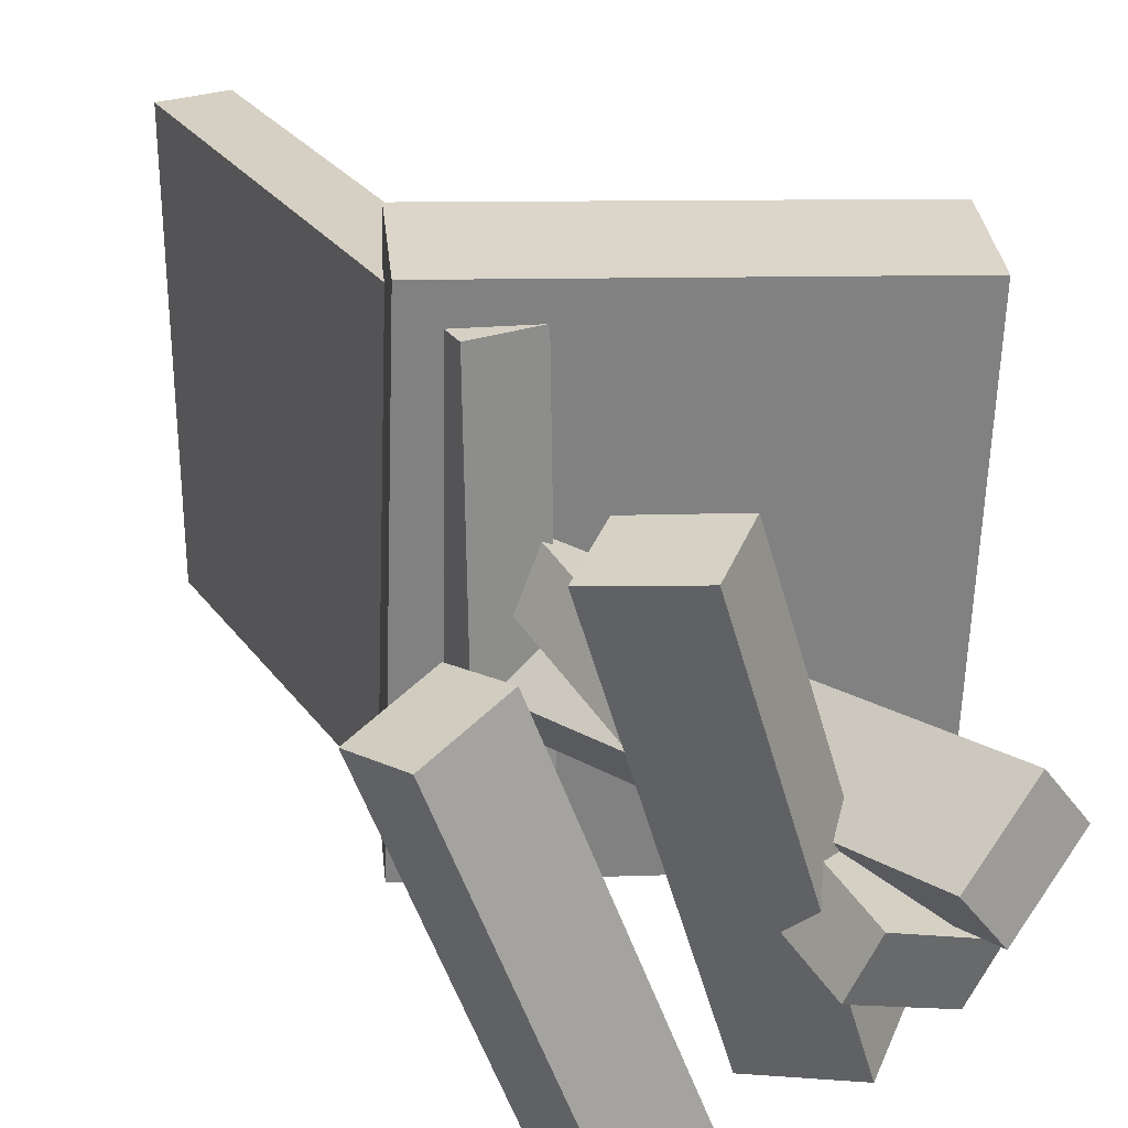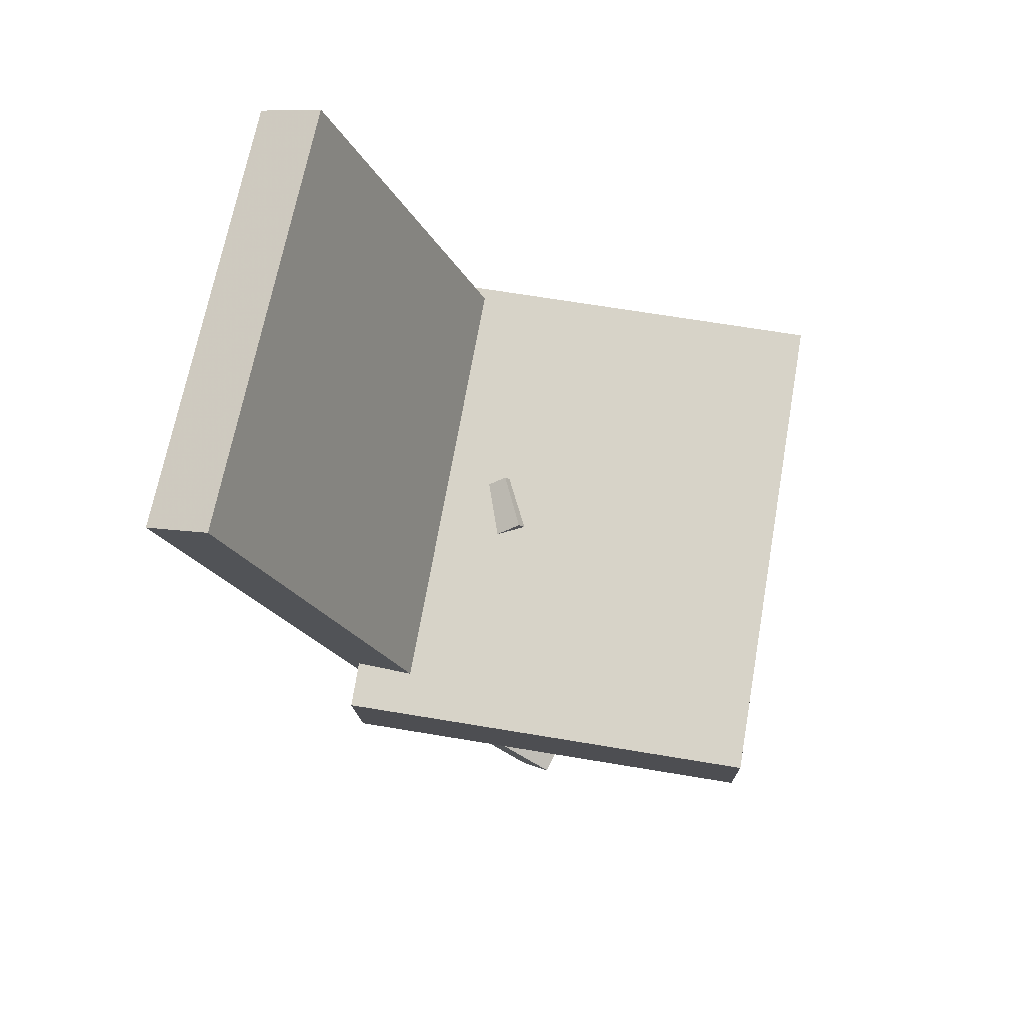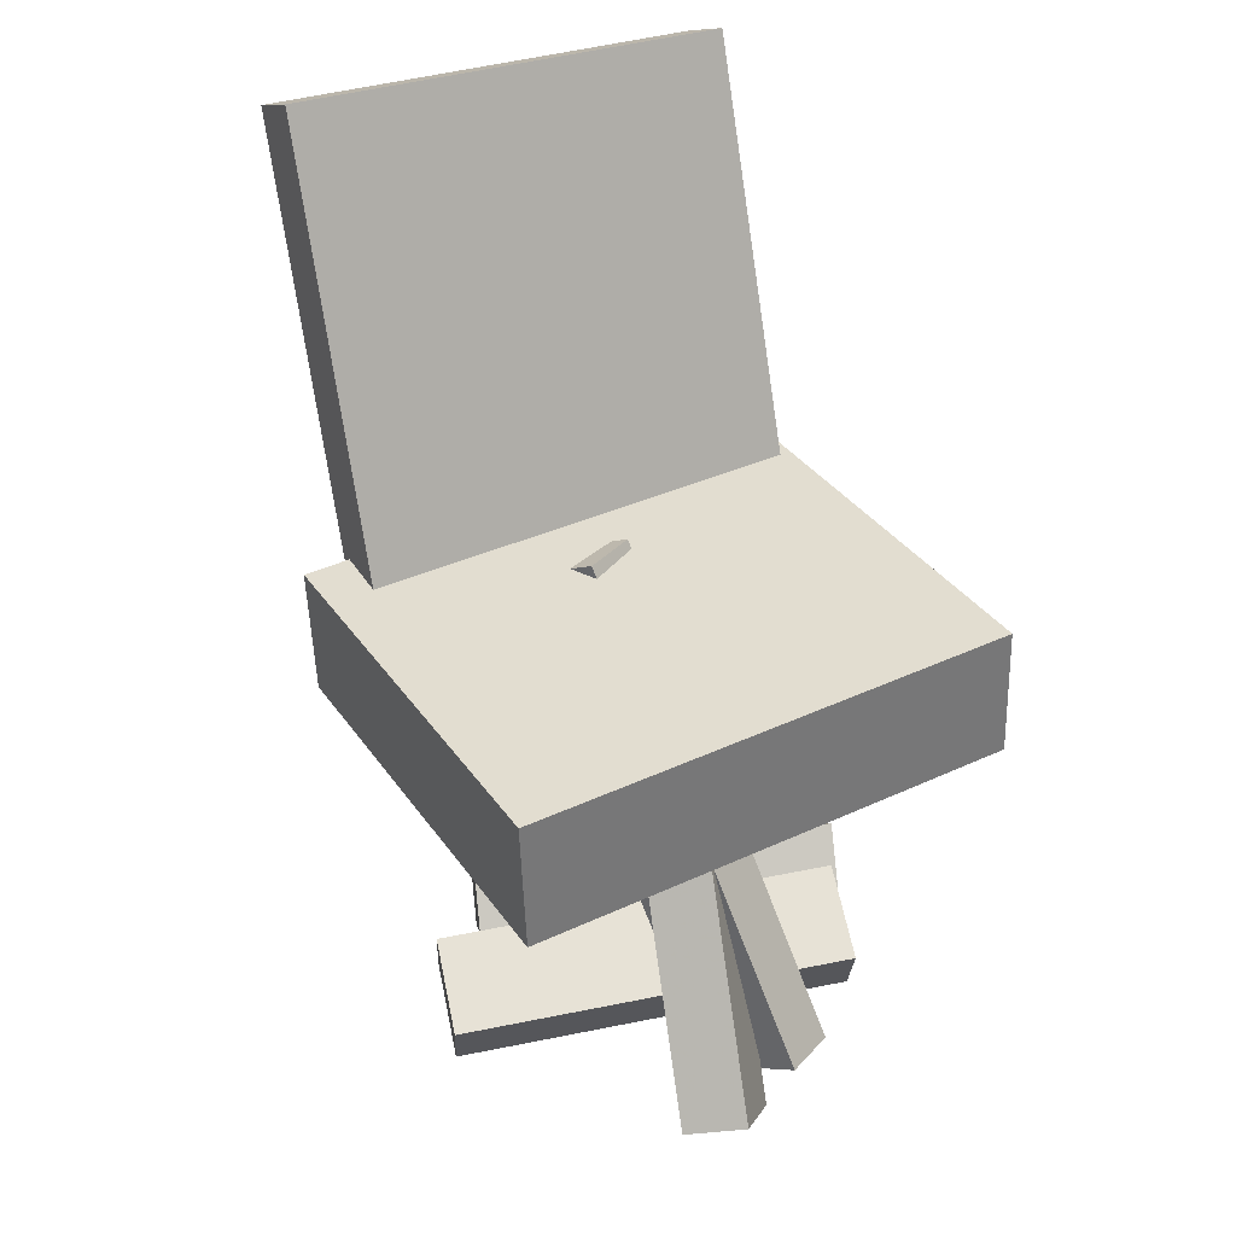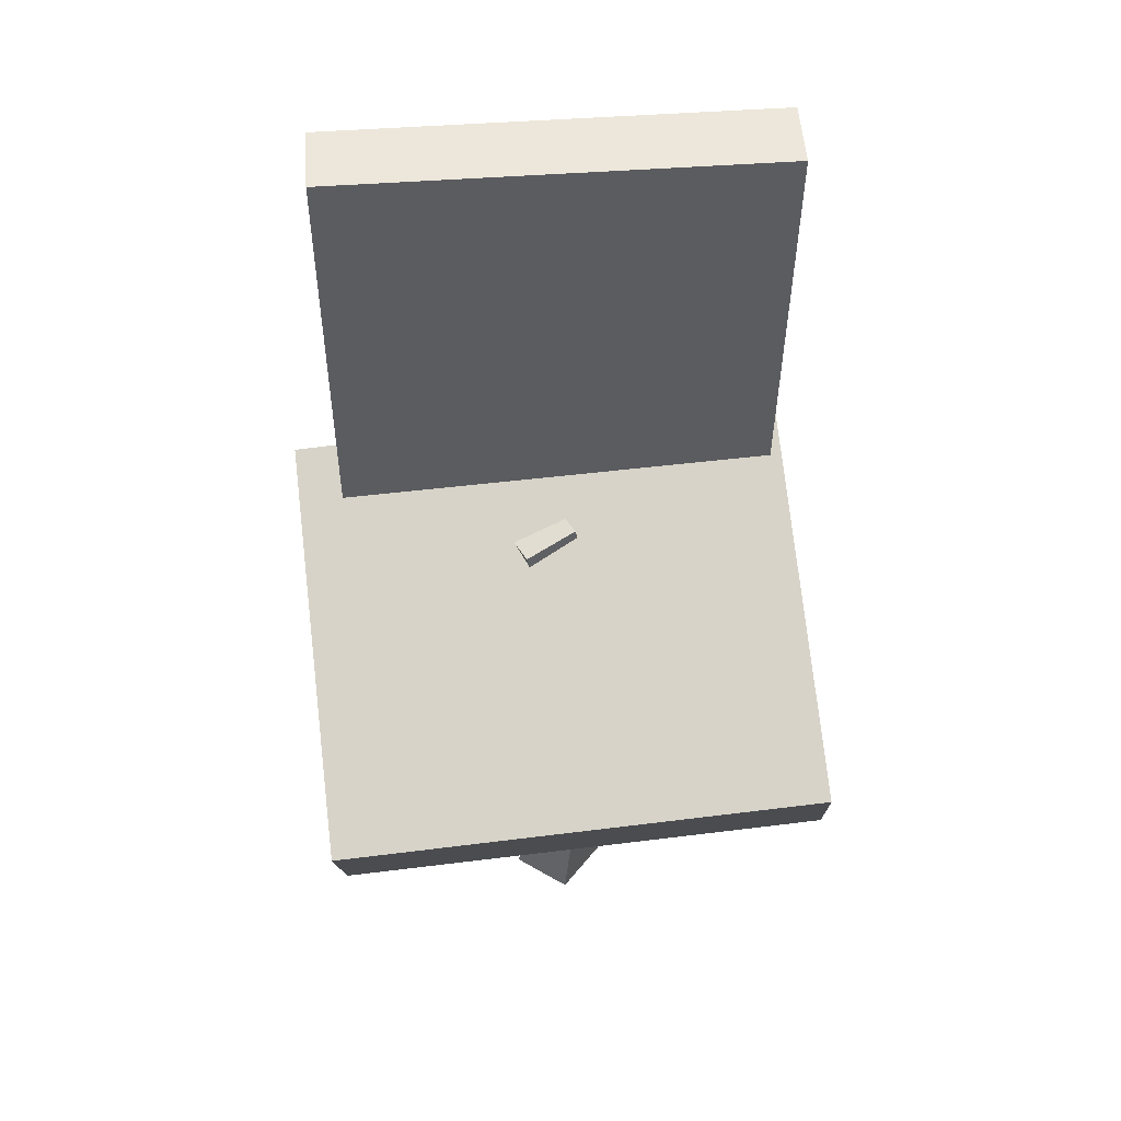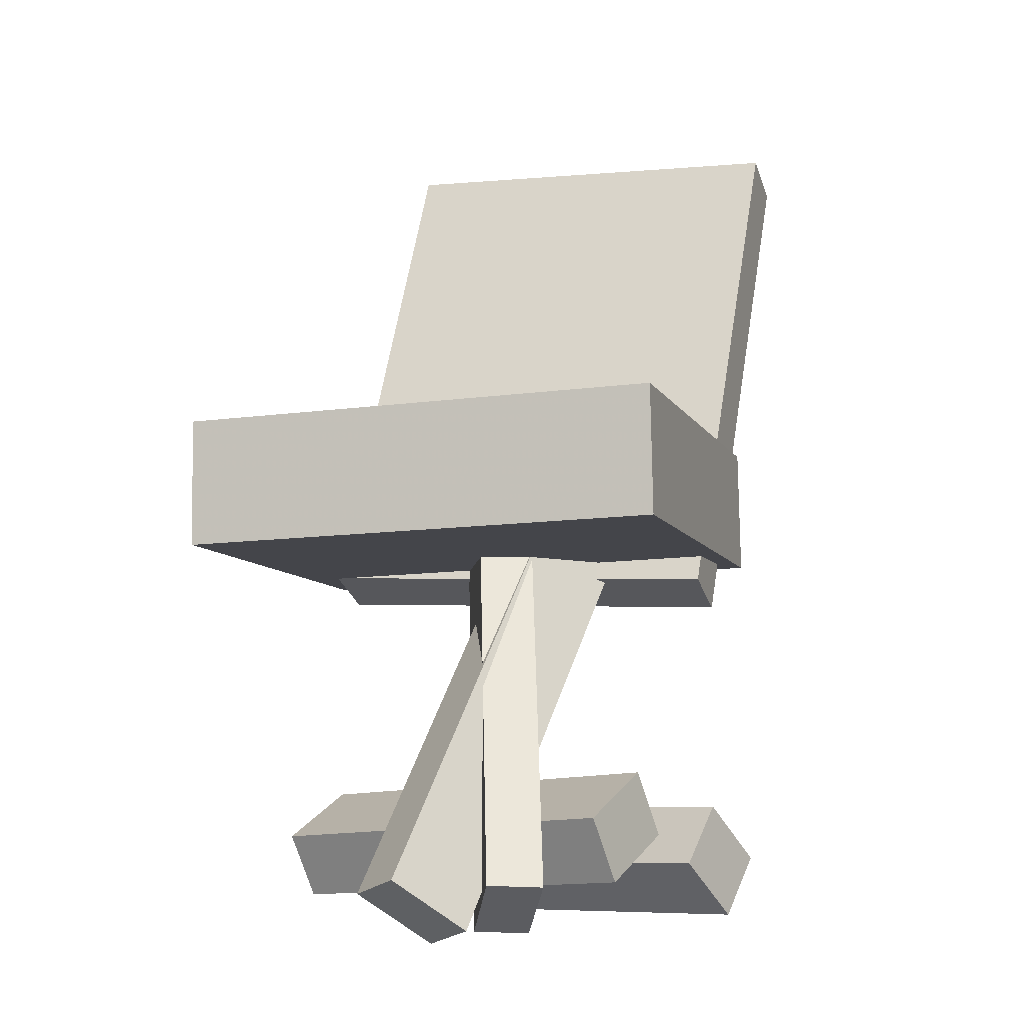
<metadata>
{"format":"obj","ext":"obj","renderer":"f3d","projection":"perspective","resolution":1024,"background":"white","views":[{"elev":28.3,"azim":-4.2,"up":"+Z"},{"elev":74.5,"azim":11.4,"up":"+Y"},{"elev":36.4,"azim":62.1,"up":"+Y"},{"elev":77.1,"azim":85.4,"up":"+Y"},{"elev":-7.4,"azim":109.6,"up":"+Y"}]}
</metadata>
<code>
v 0.2183 -0.05913 -0.19
v 0.2319 -0.06932 0.2084
v -0.124 -0.0676 -0.1786
v -0.1104 -0.07779 0.2198
v 0.2158 0.04651 -0.1873
v 0.2293 0.03632 0.2112
v -0.1265 0.03804 -0.1758
v -0.1129 0.02784 0.2226
f 1.0 7.0 5.0
f 1.0 3.0 7.0
f 1.0 4.0 3.0
f 1.0 2.0 4.0
f 3.0 8.0 7.0
f 3.0 4.0 8.0
f 5.0 7.0 8.0
f 5.0 8.0 6.0
f 1.0 5.0 6.0
f 1.0 6.0 2.0
f 2.0 6.0 8.0
f 2.0 8.0 4.0
v 0.1832 -0.3863 -0.02063
v 0.1544 -0.3993 0.02141
v -0.07617 -0.02038 -0.08587
v -0.105 -0.03335 -0.04384
v 0.231 -0.3443 0.02512
v 0.2021 -0.3573 0.06715
v -0.02843 0.02161 -0.04013
v -0.0573 0.008647 0.001903
f 9.0 15.0 13.0
f 9.0 11.0 15.0
f 9.0 12.0 11.0
f 9.0 10.0 12.0
f 11.0 16.0 15.0
f 11.0 12.0 16.0
f 13.0 15.0 16.0
f 13.0 16.0 14.0
f 9.0 13.0 14.0
f 9.0 14.0 10.0
f 10.0 14.0 16.0
f 10.0 16.0 12.0
v -0.07103 -0.1084 -0.1631
v -0.07444 -0.09575 0.1899
v -0.2533 0.3251 -0.1803
v -0.2567 0.3377 0.1726
v -0.02074 -0.08724 -0.1634
v -0.02416 -0.07462 0.1896
v -0.203 0.3463 -0.1806
v -0.2064 0.3589 0.1724
f 17.0 23.0 21.0
f 17.0 19.0 23.0
f 17.0 20.0 19.0
f 17.0 18.0 20.0
f 19.0 24.0 23.0
f 19.0 20.0 24.0
f 21.0 23.0 24.0
f 21.0 24.0 22.0
f 17.0 21.0 22.0
f 17.0 22.0 18.0
f 18.0 22.0 24.0
f 18.0 24.0 20.0
v -0.03335 -0.3308 0.1652
v 0.03613 -0.3678 0.1831
v -0.008197 -0.2784 0.1758
v 0.06128 -0.3153 0.1937
v 0.05734 -0.3113 -0.147
v 0.1268 -0.3483 -0.1291
v 0.08249 -0.2589 -0.1364
v 0.152 -0.2958 -0.1185
f 25.0 31.0 29.0
f 25.0 27.0 31.0
f 25.0 28.0 27.0
f 25.0 26.0 28.0
f 27.0 32.0 31.0
f 27.0 28.0 32.0
f 29.0 31.0 32.0
f 29.0 32.0 30.0
f 25.0 29.0 30.0
f 25.0 30.0 26.0
f 26.0 30.0 32.0
f 26.0 32.0 28.0
v -0.09392 -0.2929 0.1037
v -0.05827 -0.3403 0.1159
v 0.01091 -0.288 -0.1826
v 0.04655 -0.3353 -0.1704
v -0.1471 -0.3382 0.08339
v -0.1115 -0.3855 0.09562
v -0.04228 -0.3332 -0.2029
v -0.006635 -0.3806 -0.1906
f 33.0 39.0 37.0
f 33.0 35.0 39.0
f 33.0 36.0 35.0
f 33.0 34.0 36.0
f 35.0 40.0 39.0
f 35.0 36.0 40.0
f 37.0 39.0 40.0
f 37.0 40.0 38.0
f 33.0 37.0 38.0
f 33.0 38.0 34.0
f 34.0 38.0 40.0
f 34.0 40.0 36.0
v -0.0711 0.003406 0.07531
v -0.000506 0.04505 0.03827
v -0.09174 0.001661 0.03401
v -0.02115 0.04331 -0.003029
v 0.1202 -0.3912 -0.003638
v 0.1908 -0.3495 -0.04068
v 0.0996 -0.3929 -0.04494
v 0.1702 -0.3513 -0.08198
f 41.0 47.0 45.0
f 41.0 43.0 47.0
f 41.0 44.0 43.0
f 41.0 42.0 44.0
f 43.0 48.0 47.0
f 43.0 44.0 48.0
f 45.0 47.0 48.0
f 45.0 48.0 46.0
f 41.0 45.0 46.0
f 41.0 46.0 42.0
f 42.0 46.0 48.0
f 42.0 48.0 44.0

</code>
